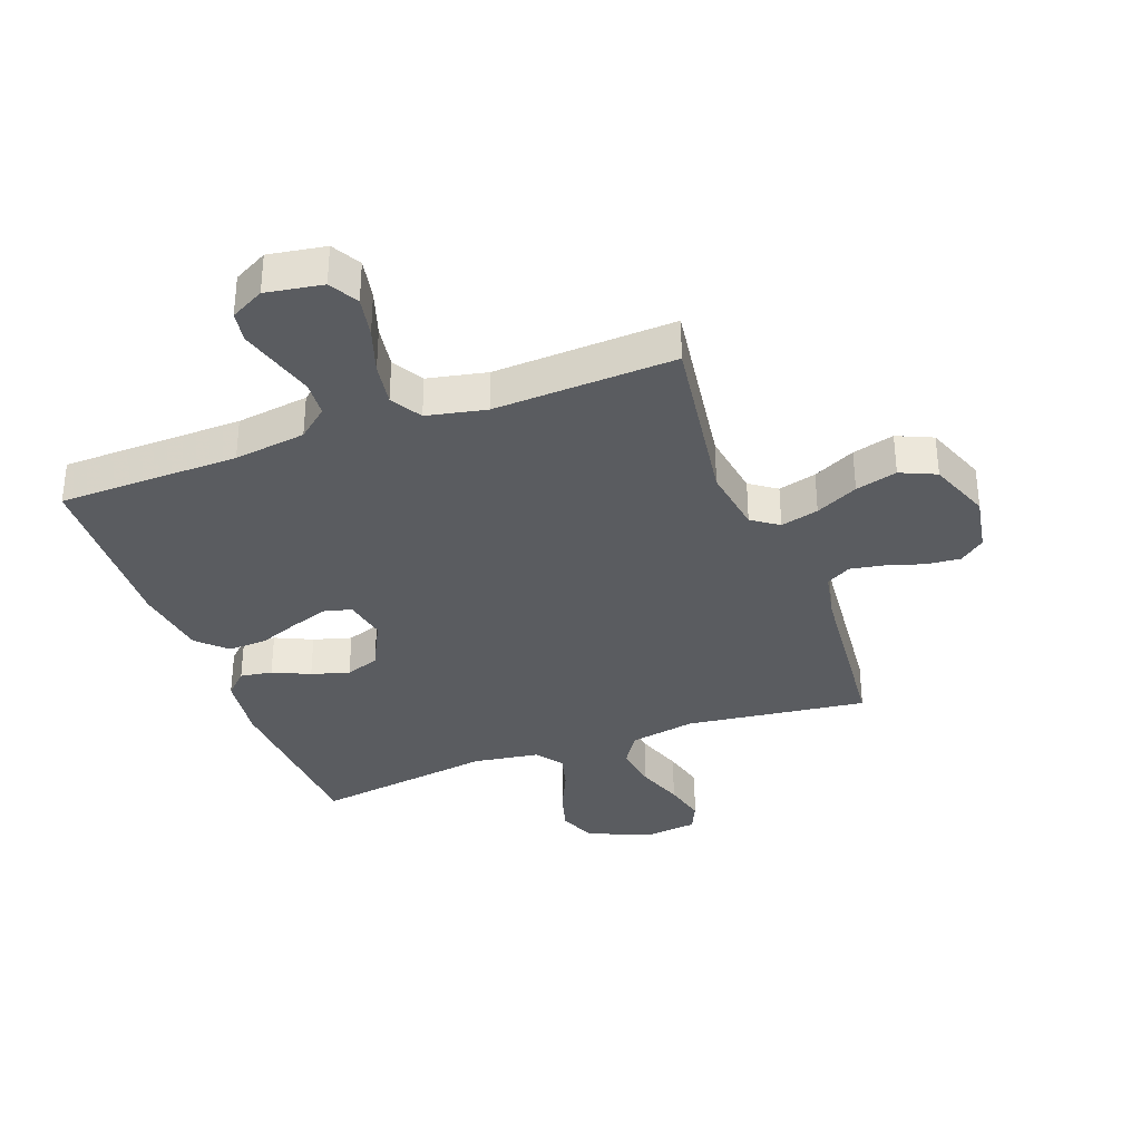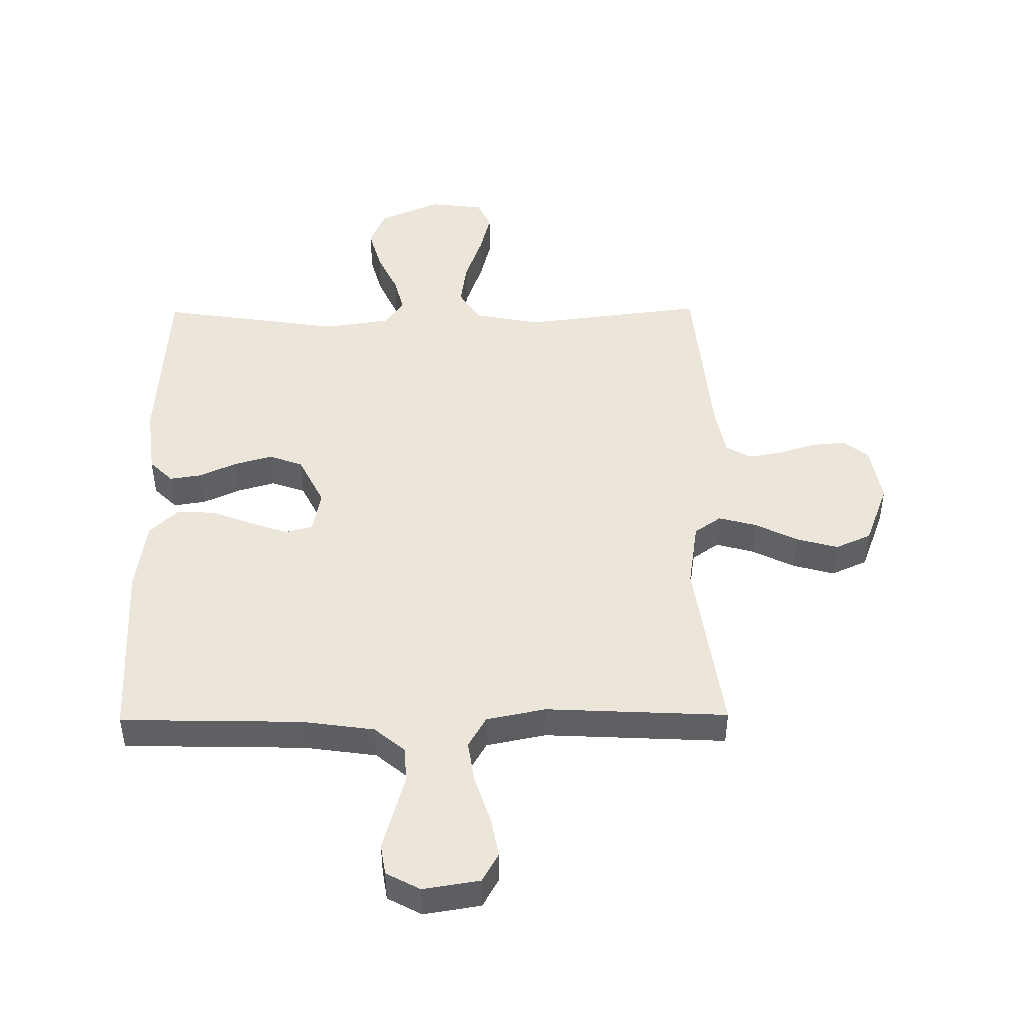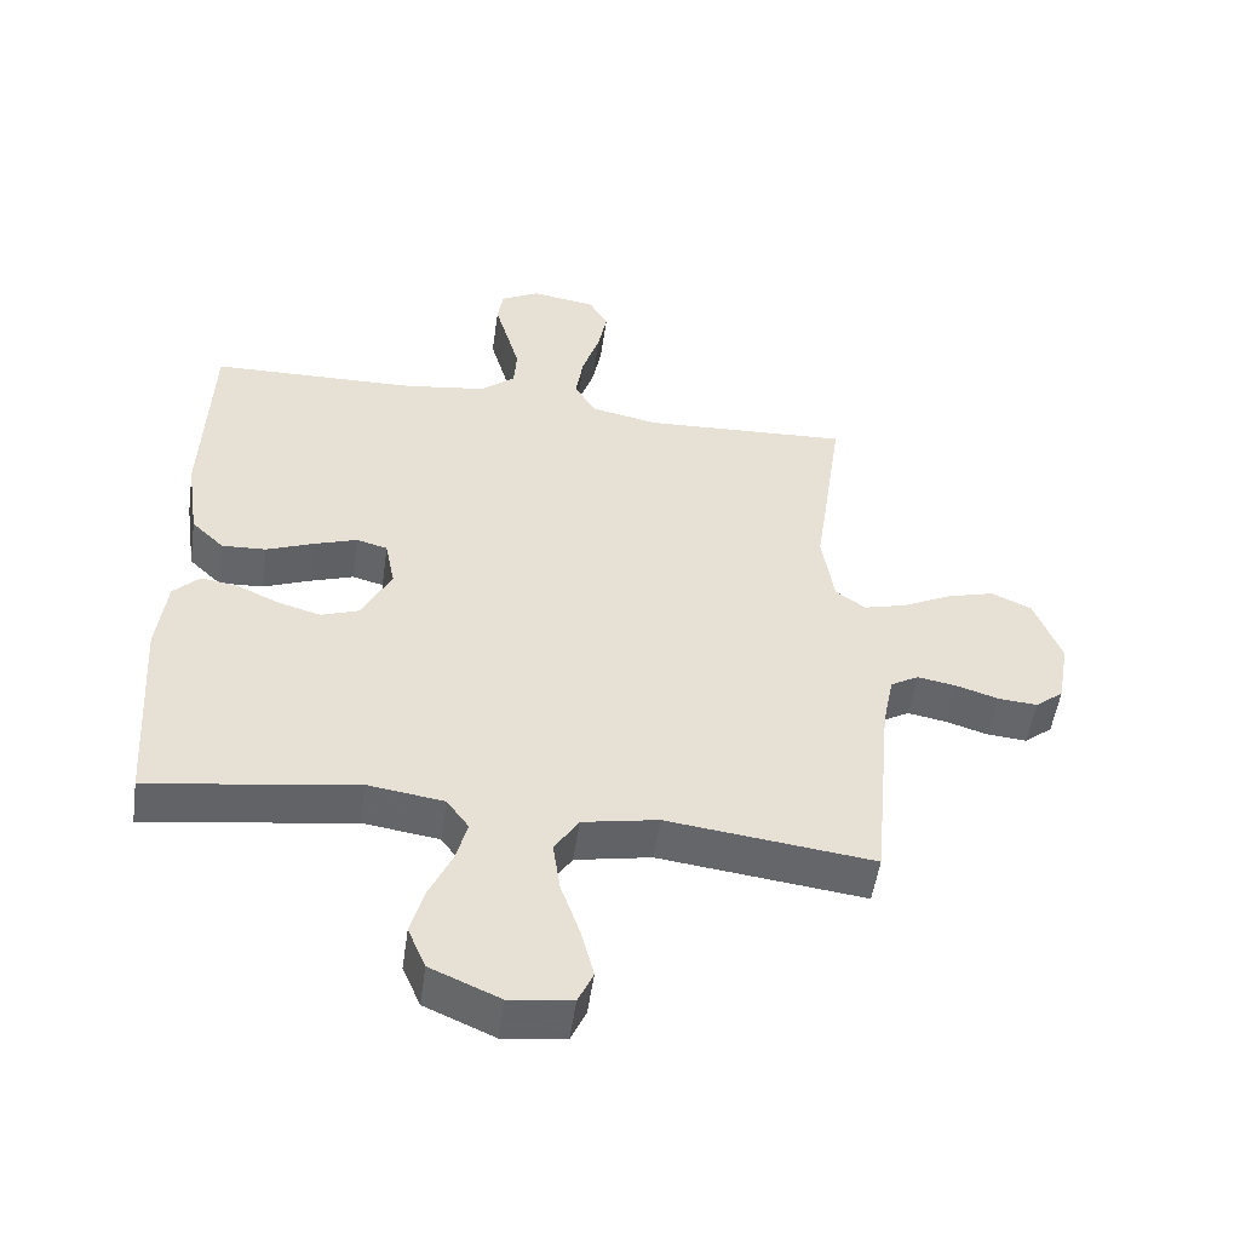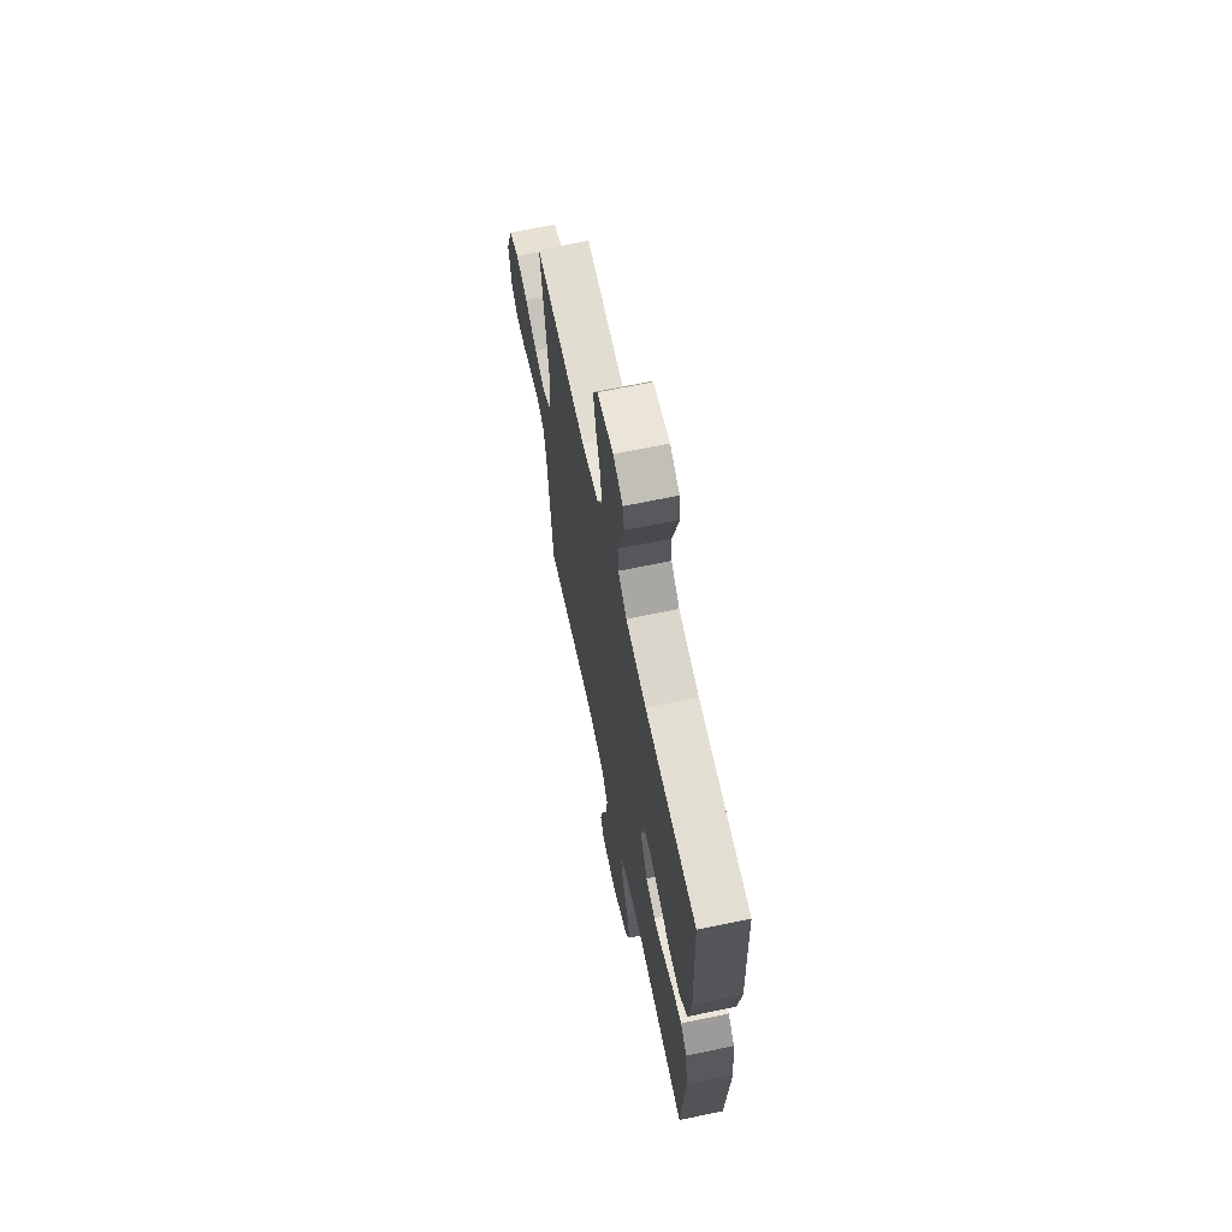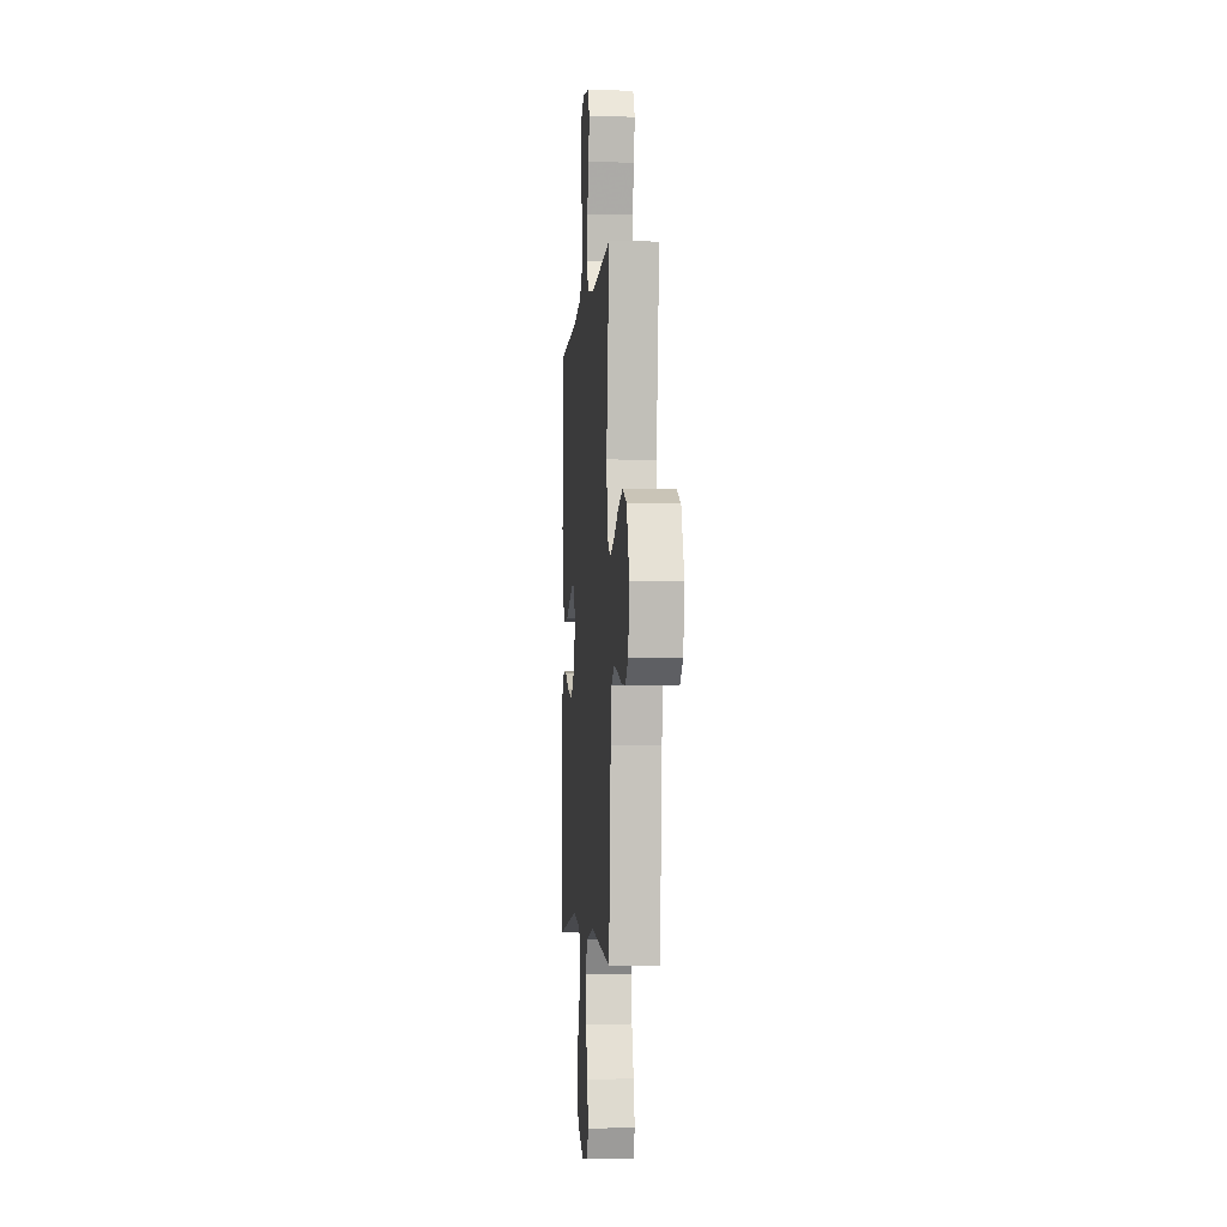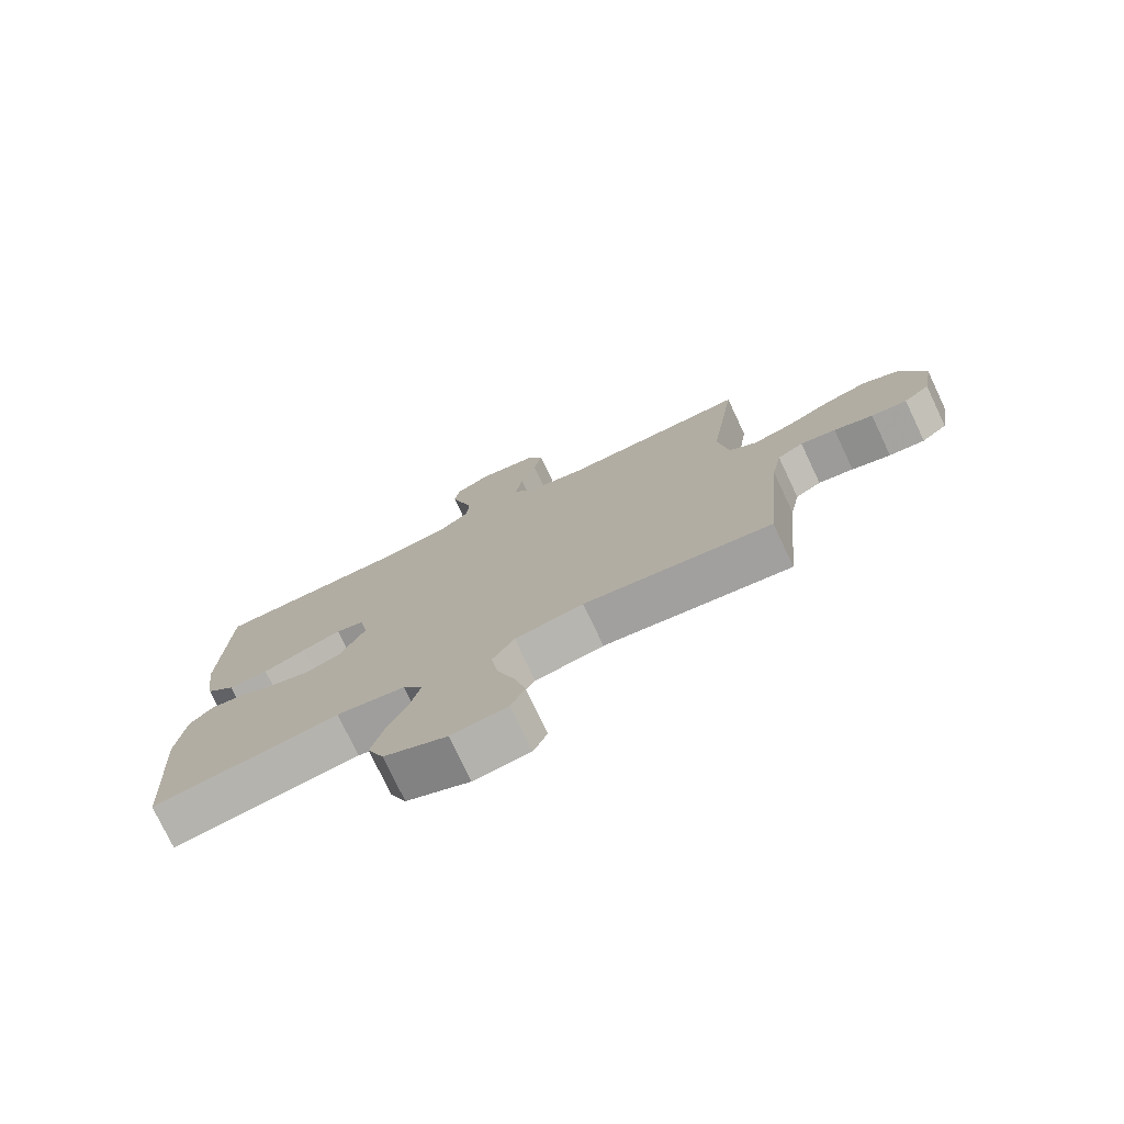
<metadata>
{"format":"obj","ext":"obj","renderer":"f3d","projection":"perspective","resolution":1024,"background":"white","views":[{"elev":-34.4,"azim":20.2,"up":"+Y"},{"elev":46.9,"azim":-0.6,"up":"+Y"},{"elev":-51.6,"azim":-8.1,"up":"+Z"},{"elev":66.2,"azim":-101.9,"up":"+Z"},{"elev":-4.0,"azim":85.3,"up":"+Z"},{"elev":-76.1,"azim":25.3,"up":"+Z"}]}
</metadata>
<code>
v 0.5 0.07 0.5
v 0.457 0.07 0.2
v 0.474 0.07 0.089
v 0.518 0.07 0.058
v 0.581 0.07 0.075
v 0.651 0.07 0.11
v 0.72 0.07 0.129
v 0.779 0.07 0.103
v 0.818 0.07 0
v 0.801 0.07 -0.096
v 0.76 0.07 -0.129
v 0.703 0.07 -0.124
v 0.641 0.07 -0.105
v 0.585 0.07 -0.095
v 0.544 0.07 -0.119
v 0.528 0.07 -0.2
v 0.5 0.07 -0.5
v 0.2 0.07 -0.463
v 0.09 0.07 -0.484
v 0.055 0.07 -0.539
v 0.066 0.07 -0.613
v 0.094 0.07 -0.693
v 0.112 0.07 -0.764
v 0.09 0.07 -0.812
v 0 0.07 -0.823
v -0.101 0.07 -0.779
v -0.127 0.07 -0.718
v -0.107 0.07 -0.647
v -0.074 0.07 -0.576
v -0.058 0.07 -0.515
v -0.09 0.07 -0.471
v -0.2 0.07 -0.455
v -0.5 0.07 -0.5
v -0.519 0.07 -0.2
v -0.505 0.07 -0.088
v -0.467 0.07 -0.05
v -0.414 0.07 -0.058
v -0.353 0.07 -0.086
v -0.29 0.07 -0.104
v -0.234 0.07 -0.084
v -0.192 0.07 0
v -0.206 0.07 0.071
v -0.251 0.07 0.083
v -0.313 0.07 0.062
v -0.382 0.07 0.035
v -0.446 0.07 0.032
v -0.493 0.07 0.077
v -0.511 0.07 0.2
v -0.5 0.07 0.5
v -0.2 0.07 0.507
v -0.081 0.07 0.524
v -0.031 0.07 0.566
v -0.027 0.07 0.625
v -0.046 0.07 0.691
v -0.064 0.07 0.754
v -0.056 0.07 0.805
v 0 0.07 0.835
v 0.094 0.07 0.82
v 0.121 0.07 0.772
v 0.108 0.07 0.704
v 0.083 0.07 0.628
v 0.072 0.07 0.557
v 0.102 0.07 0.505
v 0.2 0.07 0.485
v 0.5 0 0.5
v 0.457 0 0.2
v 0.474 0 0.089
v 0.518 0 0.058
v 0.581 0 0.075
v 0.651 0 0.11
v 0.72 0 0.129
v 0.779 0 0.103
v 0.818 0 0
v 0.801 0 -0.096
v 0.76 0 -0.129
v 0.703 0 -0.124
v 0.641 0 -0.105
v 0.585 0 -0.095
v 0.544 0 -0.119
v 0.528 0 -0.2
v 0.5 0 -0.5
v 0.2 0 -0.463
v 0.09 0 -0.484
v 0.055 0 -0.539
v 0.066 0 -0.613
v 0.094 0 -0.693
v 0.112 0 -0.764
v 0.09 0 -0.812
v 0 0 -0.823
v -0.101 0 -0.779
v -0.127 0 -0.718
v -0.107 0 -0.647
v -0.074 0 -0.576
v -0.058 0 -0.515
v -0.09 0 -0.471
v -0.2 0 -0.455
v -0.5 0 -0.5
v -0.519 0 -0.2
v -0.505 0 -0.088
v -0.467 0 -0.05
v -0.414 0 -0.058
v -0.353 0 -0.086
v -0.29 0 -0.104
v -0.234 0 -0.084
v -0.192 0 0
v -0.206 0 0.071
v -0.251 0 0.083
v -0.313 0 0.062
v -0.382 0 0.035
v -0.446 0 0.032
v -0.493 0 0.077
v -0.511 0 0.2
v -0.5 0 0.5
v -0.2 0 0.507
v -0.081 0 0.524
v -0.031 0 0.566
v -0.027 0 0.625
v -0.046 0 0.691
v -0.064 0 0.754
v -0.056 0 0.805
v 0 0 0.835
v 0.094 0 0.82
v 0.121 0 0.772
v 0.108 0 0.704
v 0.083 0 0.628
v 0.072 0 0.557
v 0.102 0 0.505
v 0.2 0 0.485
f 59 60 61
f 58 59 61
f 57 58 61
f 56 57 61
f 55 56 61
f 54 55 61
f 53 54 61
f 52 53 61 62
f 51 52 62 63
f 48 49 50
f 47 48 50
f 46 47 50
f 45 46 50
f 44 45 50
f 51 63 64
f 50 51 64
f 44 50 64
f 43 44 64
f 36 37 38
f 35 36 38
f 34 35 38
f 33 34 38
f 32 33 38
f 31 32 38 39
f 30 31 39 40
f 27 28 29
f 26 27 29
f 25 26 29
f 24 25 29
f 23 24 29
f 22 23 29
f 21 22 29
f 20 21 29 30
f 30 40 41
f 20 30 41
f 19 20 41
f 16 17 18
f 19 41 42
f 18 19 42
f 16 18 42
f 15 16 42
f 11 12 13
f 10 11 13
f 9 10 13
f 8 9 13
f 7 8 13
f 6 7 13
f 5 6 13
f 4 5 13 14
f 64 1 2
f 43 64 2
f 42 43 2
f 14 15 42
f 4 14 42
f 3 4 42
f 2 3 42
f 125 124 123
f 125 123 122
f 125 122 121
f 125 121 120
f 125 120 119
f 125 119 118
f 125 118 117
f 126 125 117 116
f 127 126 116 115
f 114 113 112
f 114 112 111
f 114 111 110
f 114 110 109
f 114 109 108
f 128 127 115
f 128 115 114
f 128 114 108
f 128 108 107
f 102 101 100
f 102 100 99
f 102 99 98
f 102 98 97
f 102 97 96
f 103 102 96 95
f 104 103 95 94
f 93 92 91
f 93 91 90
f 93 90 89
f 93 89 88
f 93 88 87
f 93 87 86
f 93 86 85
f 94 93 85 84
f 105 104 94
f 105 94 84
f 105 84 83
f 82 81 80
f 106 105 83
f 106 83 82
f 106 82 80
f 106 80 79
f 77 76 75
f 77 75 74
f 77 74 73
f 77 73 72
f 77 72 71
f 77 71 70
f 77 70 69
f 78 77 69 68
f 66 65 128
f 66 128 107
f 66 107 106
f 106 79 78
f 106 78 68
f 106 68 67
f 106 67 66
f 1 65 66 2
f 2 66 67 3
f 3 67 68 4
f 4 68 69 5
f 5 69 70 6
f 6 70 71 7
f 7 71 72 8
f 8 72 73 9
f 9 73 74 10
f 10 74 75 11
f 11 75 76 12
f 12 76 77 13
f 13 77 78 14
f 14 78 79 15
f 15 79 80 16
f 16 80 81 17
f 17 81 82 18
f 18 82 83 19
f 19 83 84 20
f 20 84 85 21
f 21 85 86 22
f 22 86 87 23
f 23 87 88 24
f 24 88 89 25
f 25 89 90 26
f 26 90 91 27
f 27 91 92 28
f 28 92 93 29
f 29 93 94 30
f 30 94 95 31
f 31 95 96 32
f 32 96 97 33
f 33 97 98 34
f 34 98 99 35
f 35 99 100 36
f 36 100 101 37
f 37 101 102 38
f 38 102 103 39
f 39 103 104 40
f 40 104 105 41
f 41 105 106 42
f 42 106 107 43
f 43 107 108 44
f 44 108 109 45
f 45 109 110 46
f 46 110 111 47
f 47 111 112 48
f 48 112 113 49
f 49 113 114 50
f 50 114 115 51
f 51 115 116 52
f 52 116 117 53
f 53 117 118 54
f 54 118 119 55
f 55 119 120 56
f 56 120 121 57
f 57 121 122 58
f 58 122 123 59
f 59 123 124 60
f 60 124 125 61
f 61 125 126 62
f 62 126 127 63
f 63 127 128 64
f 64 128 65 1

</code>
